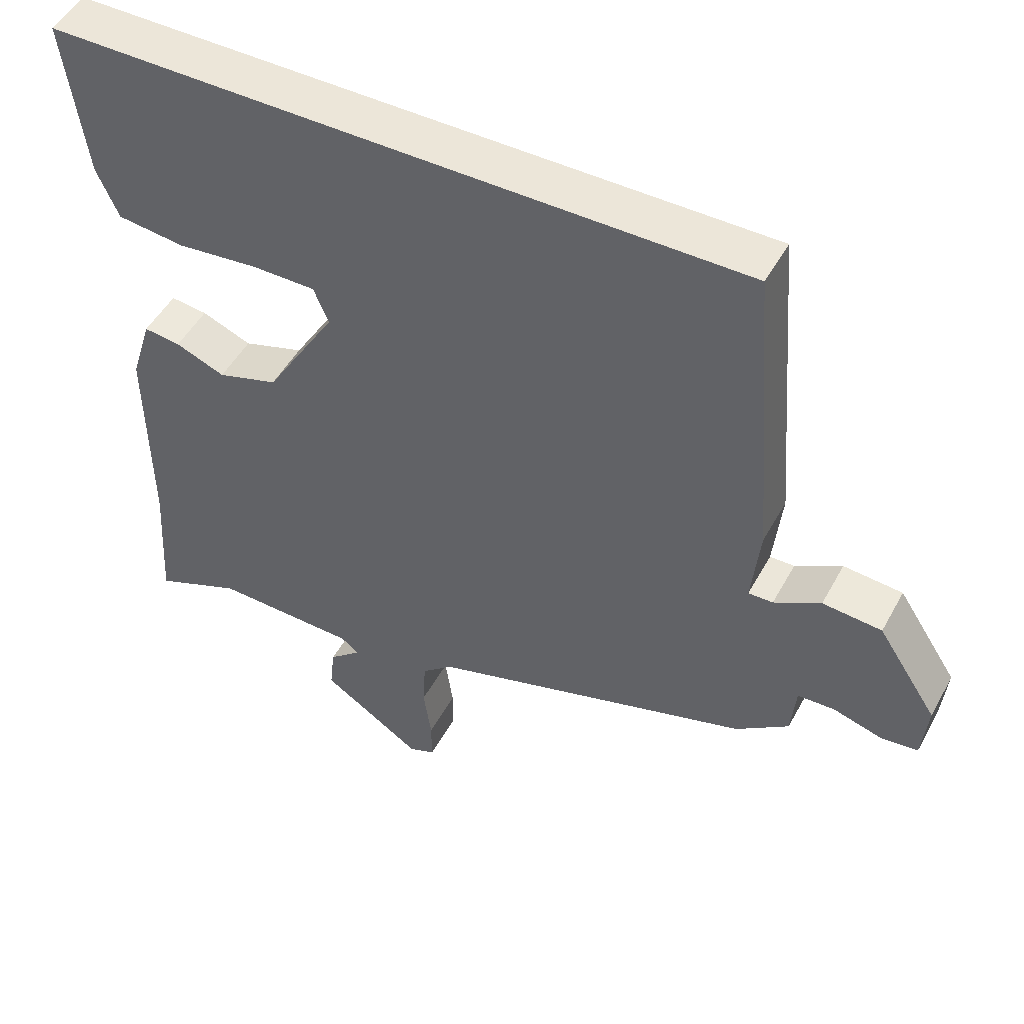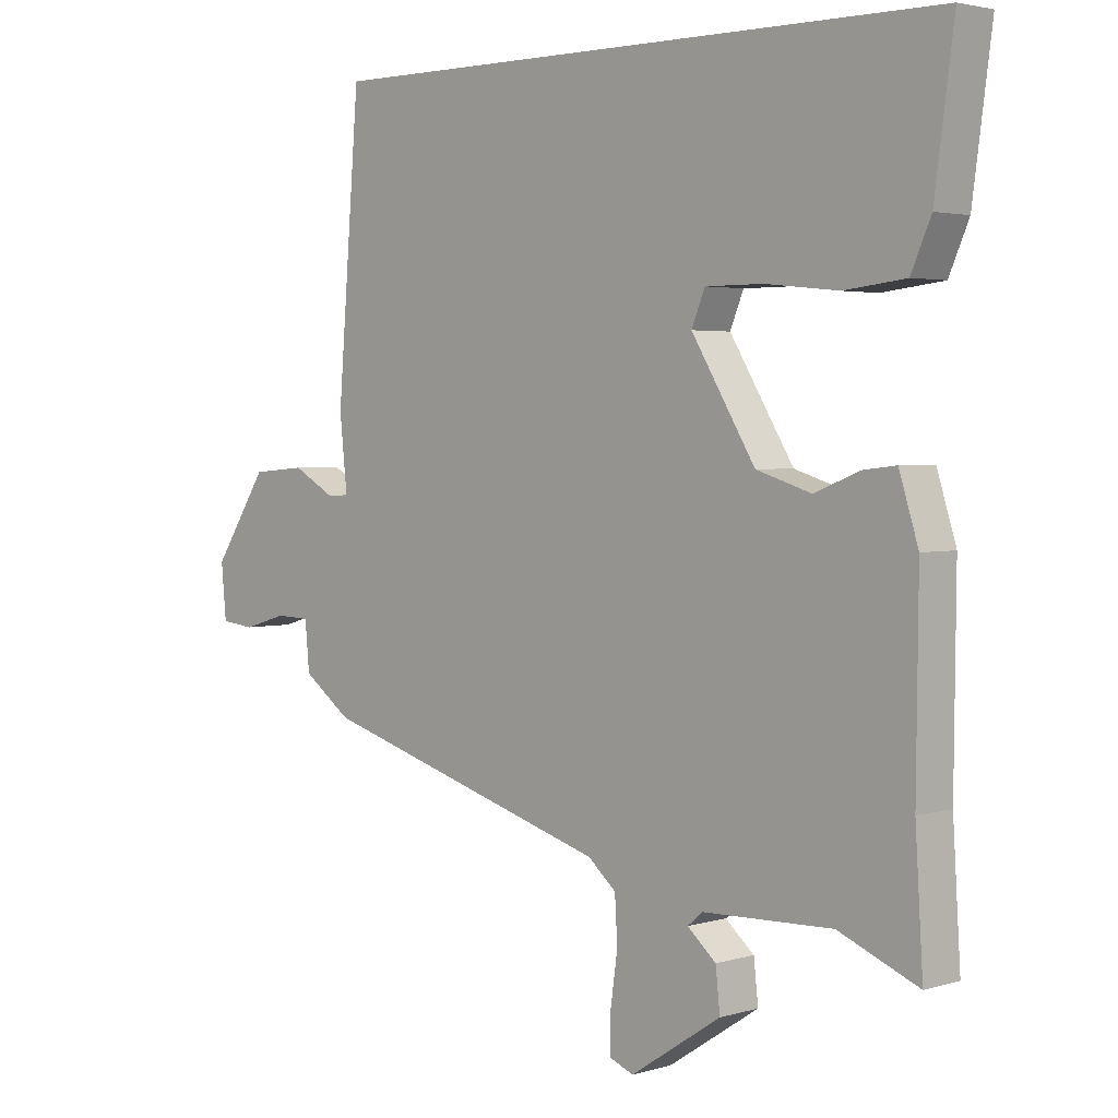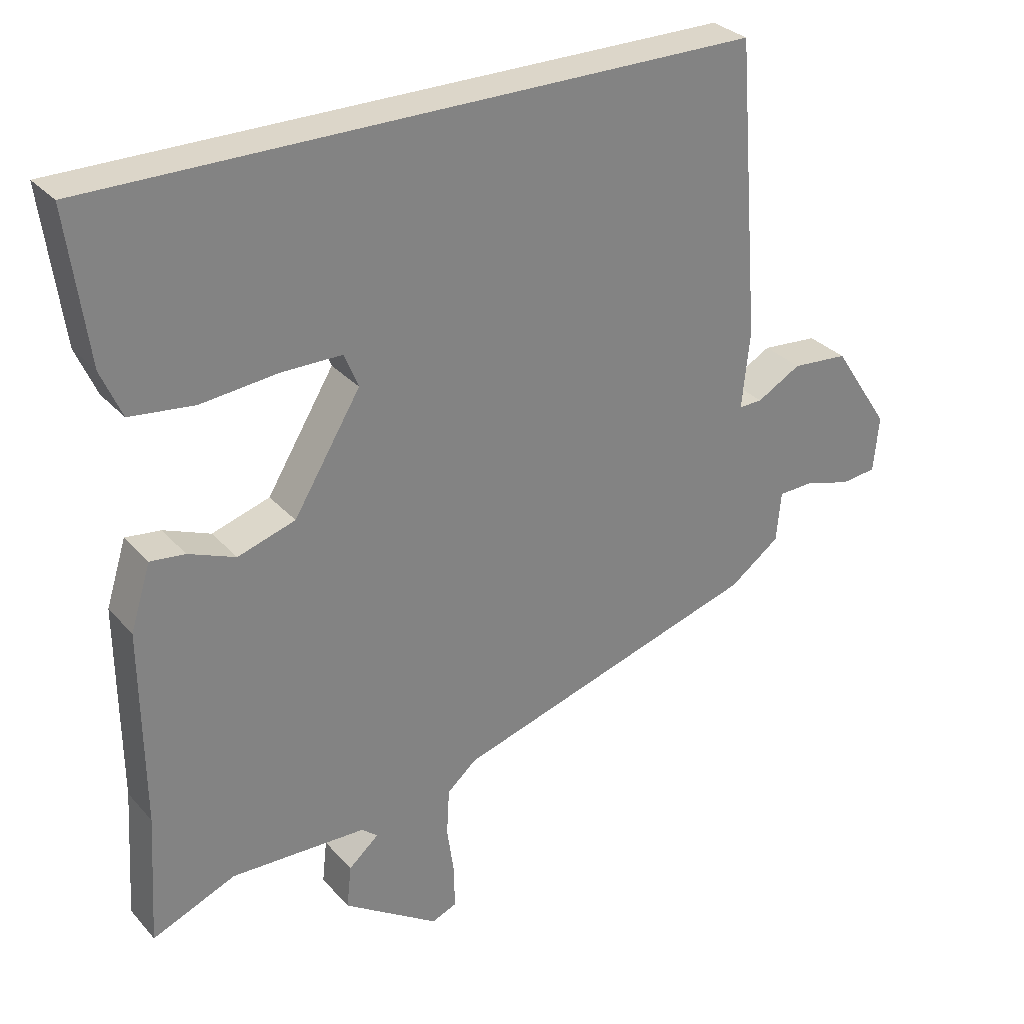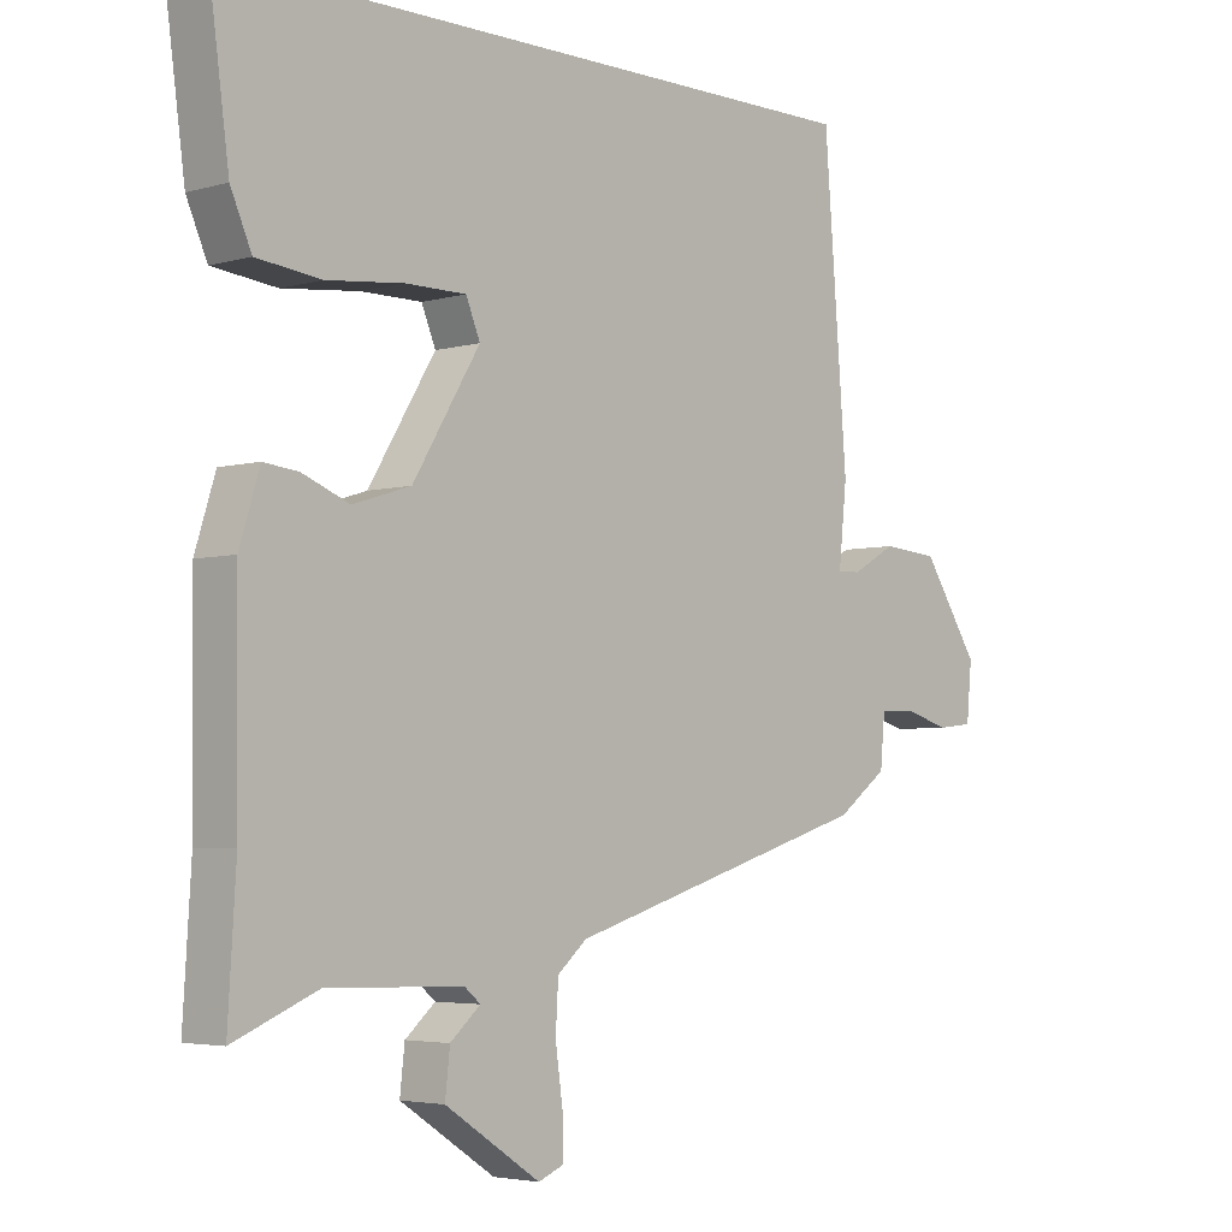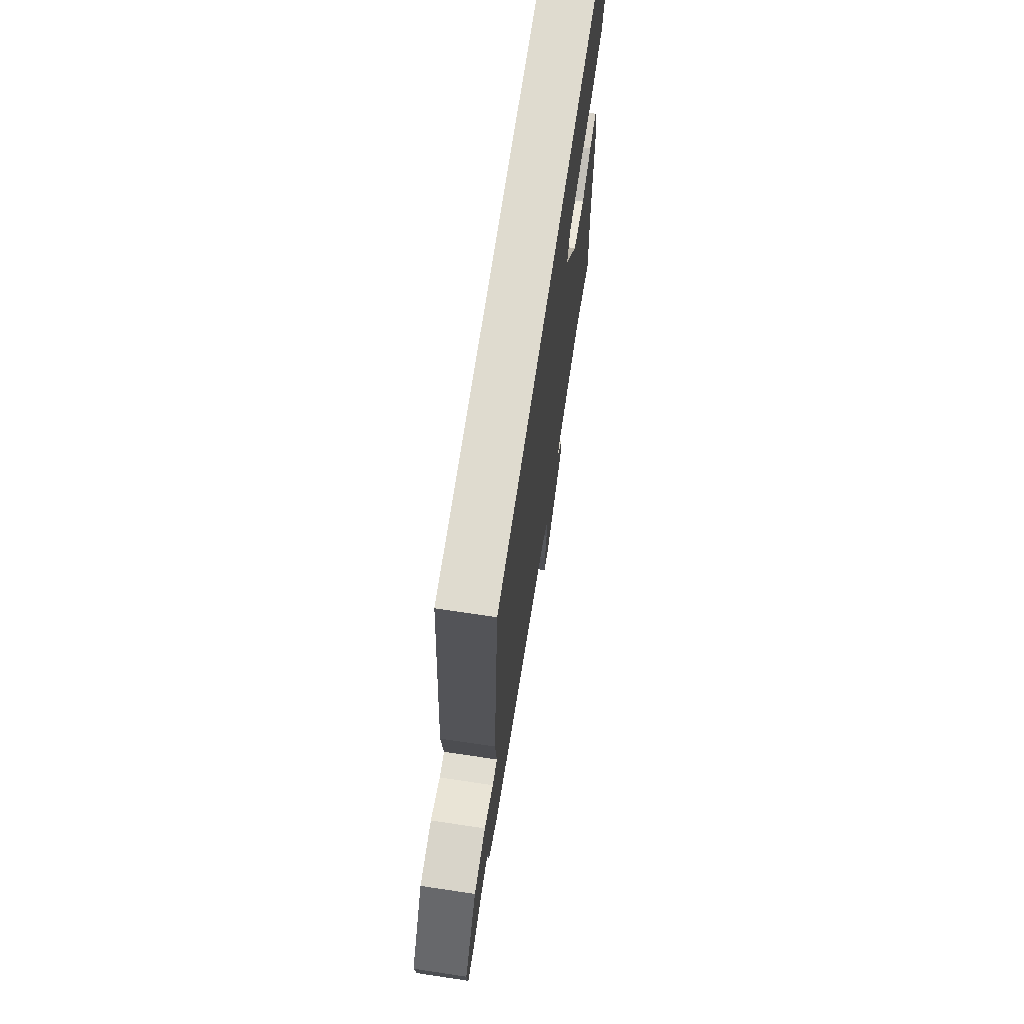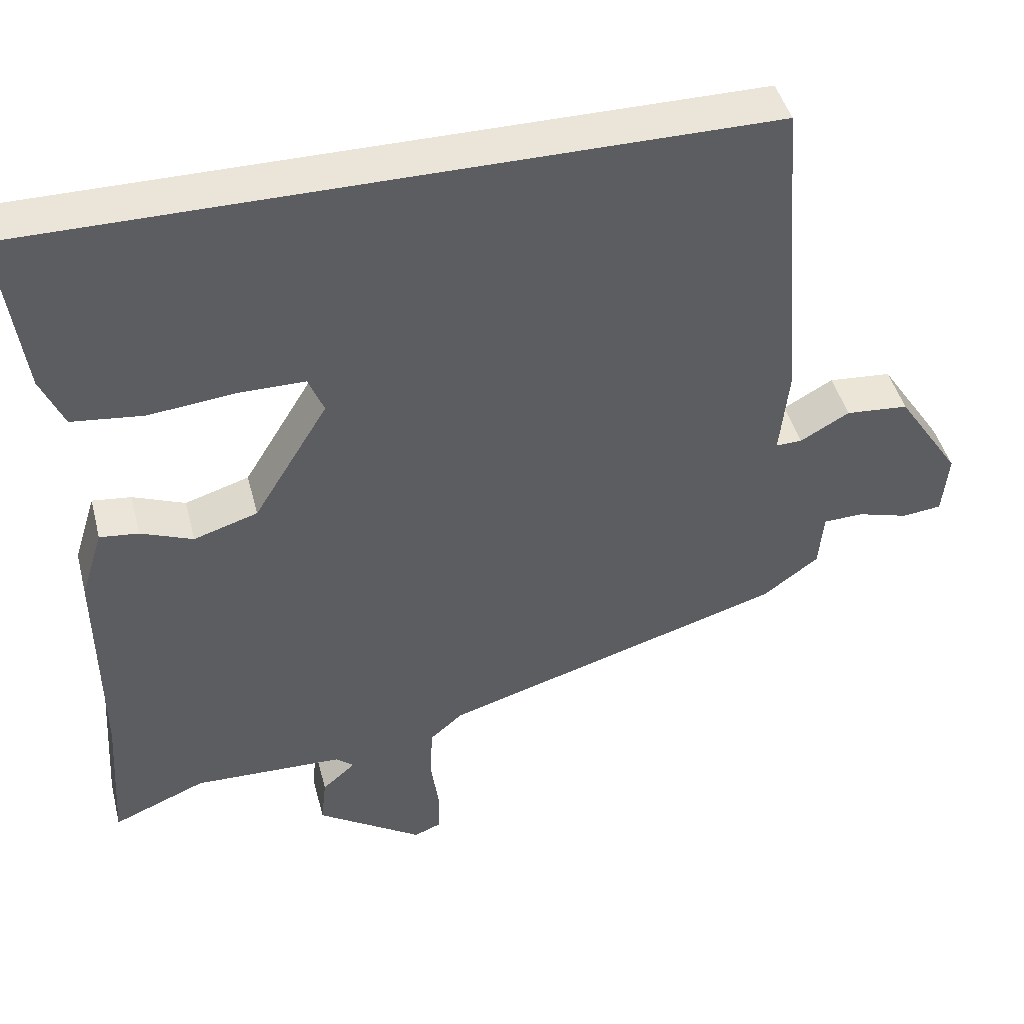
<metadata>
{"format":"obj","ext":"obj","renderer":"f3d","projection":"perspective","resolution":1024,"background":"white","views":[{"elev":49.3,"azim":27.8,"up":"+Z"},{"elev":2.9,"azim":-135.5,"up":"+Z"},{"elev":30.2,"azim":-33.3,"up":"+Z"},{"elev":-4.0,"azim":-47.1,"up":"+Z"},{"elev":70.4,"azim":98.5,"up":"+Z"},{"elev":44.8,"azim":-14.3,"up":"+Z"}]}
</metadata>
<code>
v -0.505 0.07 -0.585
v -0.493 0.07 -0.391
v -0.496 0.07 -0.098
v -0.466 0.07 -0.002
v -0.414 0.07 -0.008
v -0.344 0.07 -0.036
v -0.258 0.07 -0.009
v -0.158 0.07 0.155
v -0.179 0.07 0.206
v -0.269 0.07 0.206
v -0.384 0.07 0.194
v -0.48 0.07 0.205
v -0.511 0.07 0.276
v -0.541 0.07 0.5
v 0.442 0.07 0.5
v 0.477 0.07 0.06
v 0.465 0.07 -0.055
v 0.5 0.07 -0.054
v 0.566 0.07 -0.017
v 0.65 0.07 -0.024
v 0.735 0.07 -0.153
v 0.727 0.07 -0.237
v 0.674 0.07 -0.243
v 0.605 0.07 -0.223
v 0.552 0.07 -0.225
v 0.545 0.07 -0.3
v 0.47 0.07 -0.355
v 0.01 0.07 -0.494
v -0.034 0.07 -0.532
v -0.038 0.07 -0.602
v -0.027 0.07 -0.68
v -0.027 0.07 -0.74
v -0.064 0.07 -0.755
v -0.206 0.07 -0.662
v -0.199 0.07 -0.598
v -0.154 0.07 -0.559
v -0.178 0.07 -0.539
v -0.38 0.07 -0.533
v -0.505 0 -0.585
v -0.493 0 -0.391
v -0.496 0 -0.098
v -0.466 0 -0.002
v -0.414 0 -0.008
v -0.344 0 -0.036
v -0.258 0 -0.009
v -0.158 0 0.155
v -0.179 0 0.206
v -0.269 0 0.206
v -0.384 0 0.194
v -0.48 0 0.205
v -0.511 0 0.276
v -0.541 0 0.5
v 0.442 0 0.5
v 0.477 0 0.06
v 0.465 0 -0.055
v 0.5 0 -0.054
v 0.566 0 -0.017
v 0.65 0 -0.024
v 0.735 0 -0.153
v 0.727 0 -0.237
v 0.674 0 -0.243
v 0.605 0 -0.223
v 0.552 0 -0.225
v 0.545 0 -0.3
v 0.47 0 -0.355
v 0.01 0 -0.494
v -0.034 0 -0.532
v -0.038 0 -0.602
v -0.027 0 -0.68
v -0.027 0 -0.74
v -0.064 0 -0.755
v -0.206 0 -0.662
v -0.199 0 -0.598
v -0.154 0 -0.559
v -0.178 0 -0.539
v -0.38 0 -0.533
f 34 35 36
f 33 34 36
f 32 33 36
f 31 32 36
f 30 31 36
f 29 30 36 37
f 28 29 37 38
f 27 28 38
f 26 27 38
f 25 26 38
f 22 23 24
f 21 22 24
f 20 21 24
f 19 20 24
f 18 19 24
f 17 18 24 25
f 14 15 16 17
f 12 13 14
f 11 12 14
f 10 11 14
f 9 10 14
f 9 14 17 25
f 4 5 6
f 3 4 6
f 2 3 6
f 2 6 7
f 1 2 7
f 38 1 7
f 25 38 7 8
f 8 9 25
f 74 73 72
f 74 72 71
f 74 71 70
f 74 70 69
f 74 69 68
f 75 74 68 67
f 76 75 67 66
f 76 66 65
f 76 65 64
f 76 64 63
f 62 61 60
f 62 60 59
f 62 59 58
f 62 58 57
f 62 57 56
f 63 62 56 55
f 55 54 53 52
f 52 51 50
f 52 50 49
f 52 49 48
f 52 48 47
f 63 55 52 47
f 44 43 42
f 44 42 41
f 44 41 40
f 45 44 40
f 45 40 39
f 45 39 76
f 46 45 76 63
f 63 47 46
f 1 39 40 2
f 2 40 41 3
f 3 41 42 4
f 4 42 43 5
f 5 43 44 6
f 6 44 45 7
f 7 45 46 8
f 8 46 47 9
f 9 47 48 10
f 10 48 49 11
f 11 49 50 12
f 12 50 51 13
f 13 51 52 14
f 14 52 53 15
f 15 53 54 16
f 16 54 55 17
f 17 55 56 18
f 18 56 57 19
f 19 57 58 20
f 20 58 59 21
f 21 59 60 22
f 22 60 61 23
f 23 61 62 24
f 24 62 63 25
f 25 63 64 26
f 26 64 65 27
f 27 65 66 28
f 28 66 67 29
f 29 67 68 30
f 30 68 69 31
f 31 69 70 32
f 32 70 71 33
f 33 71 72 34
f 34 72 73 35
f 35 73 74 36
f 36 74 75 37
f 37 75 76 38
f 38 76 39 1

</code>
